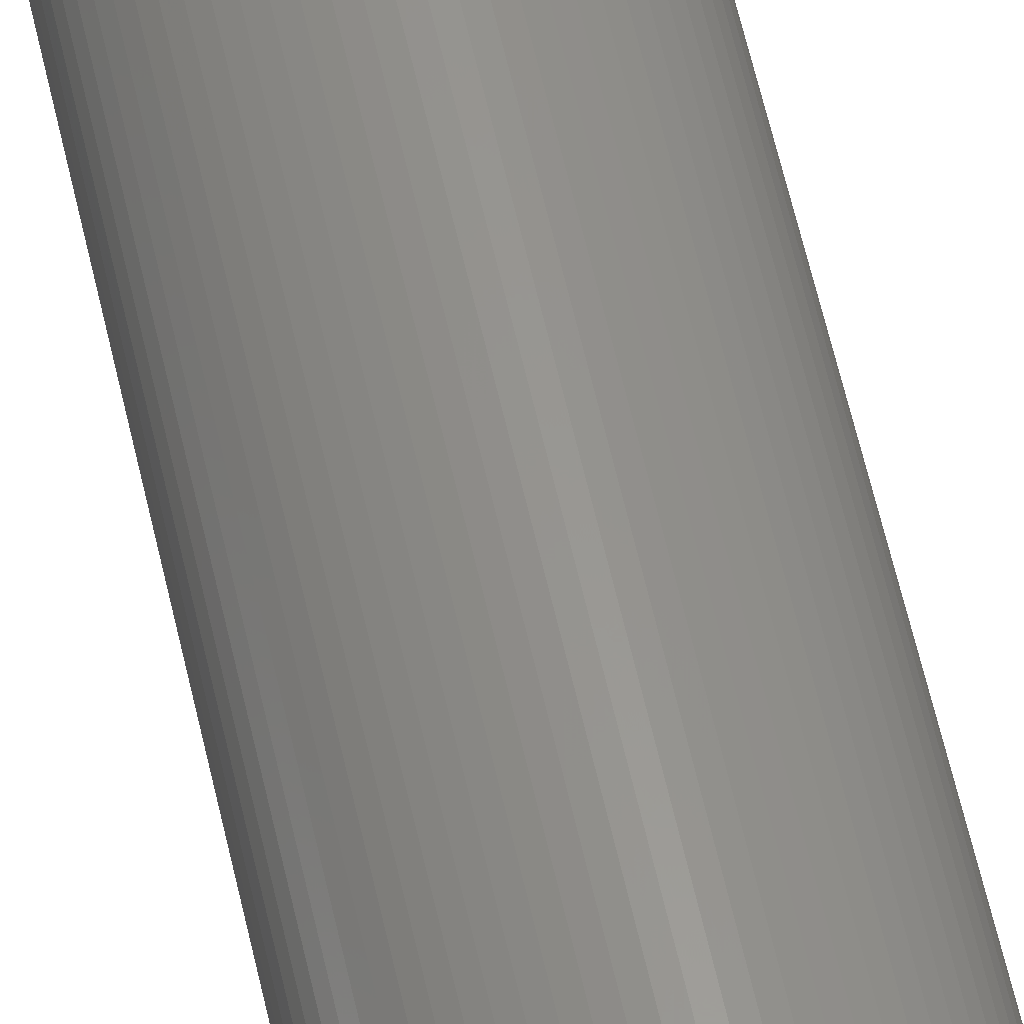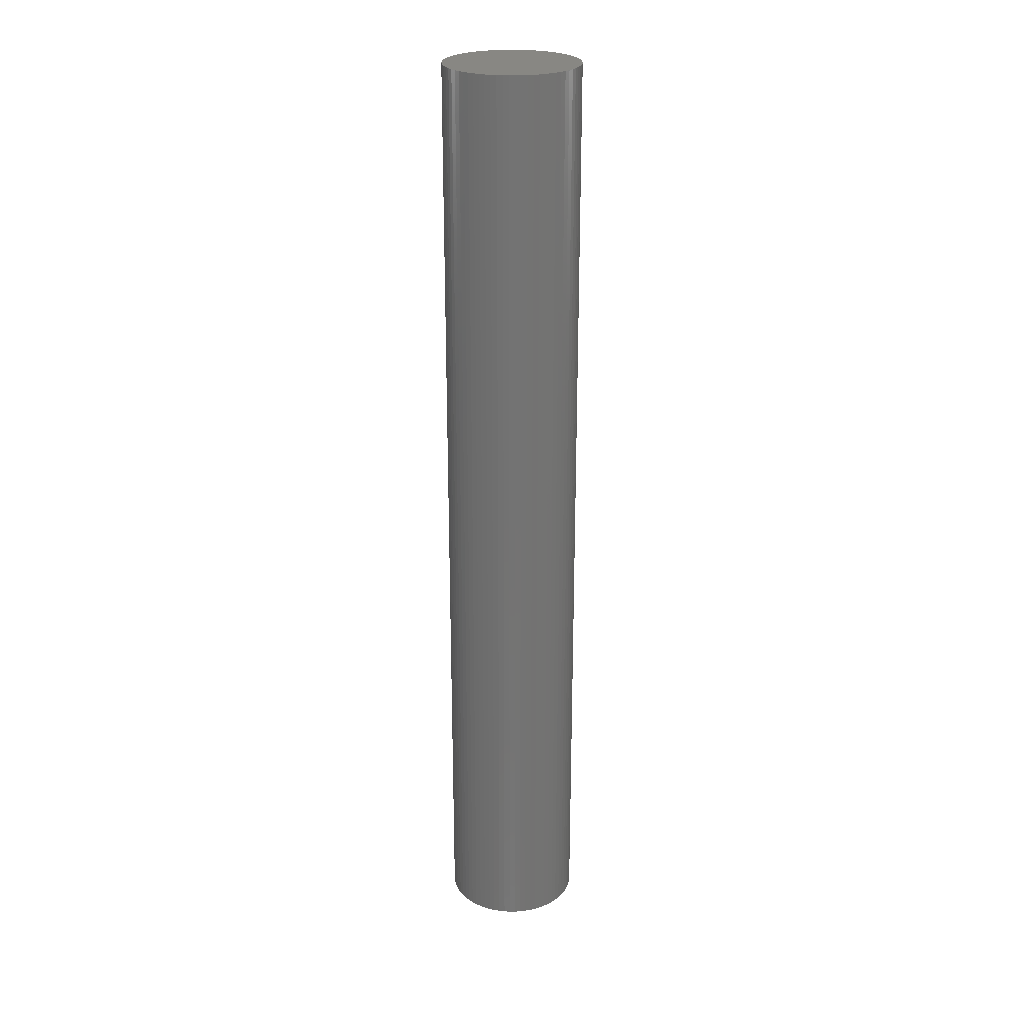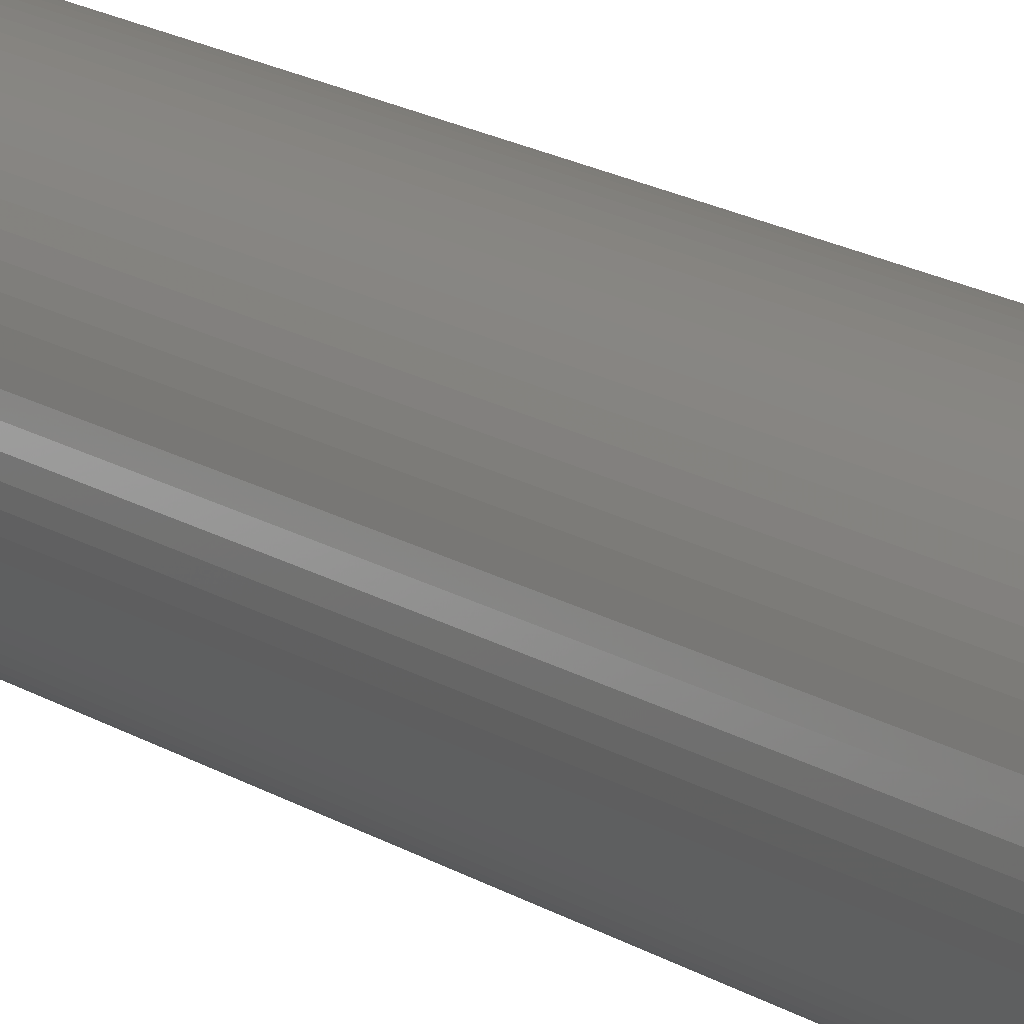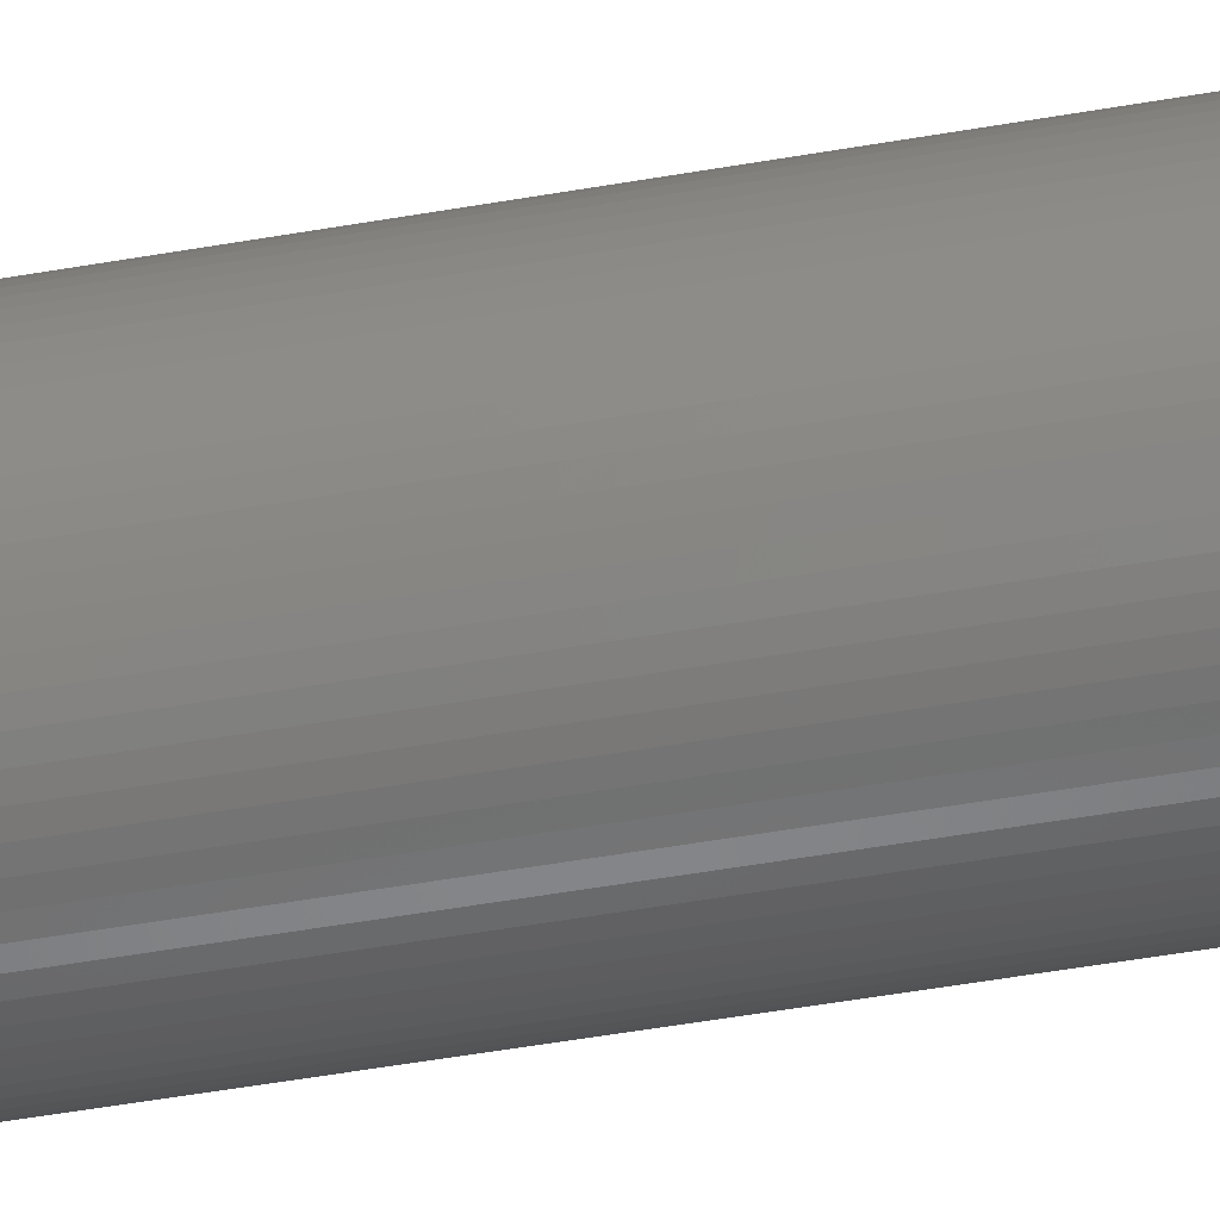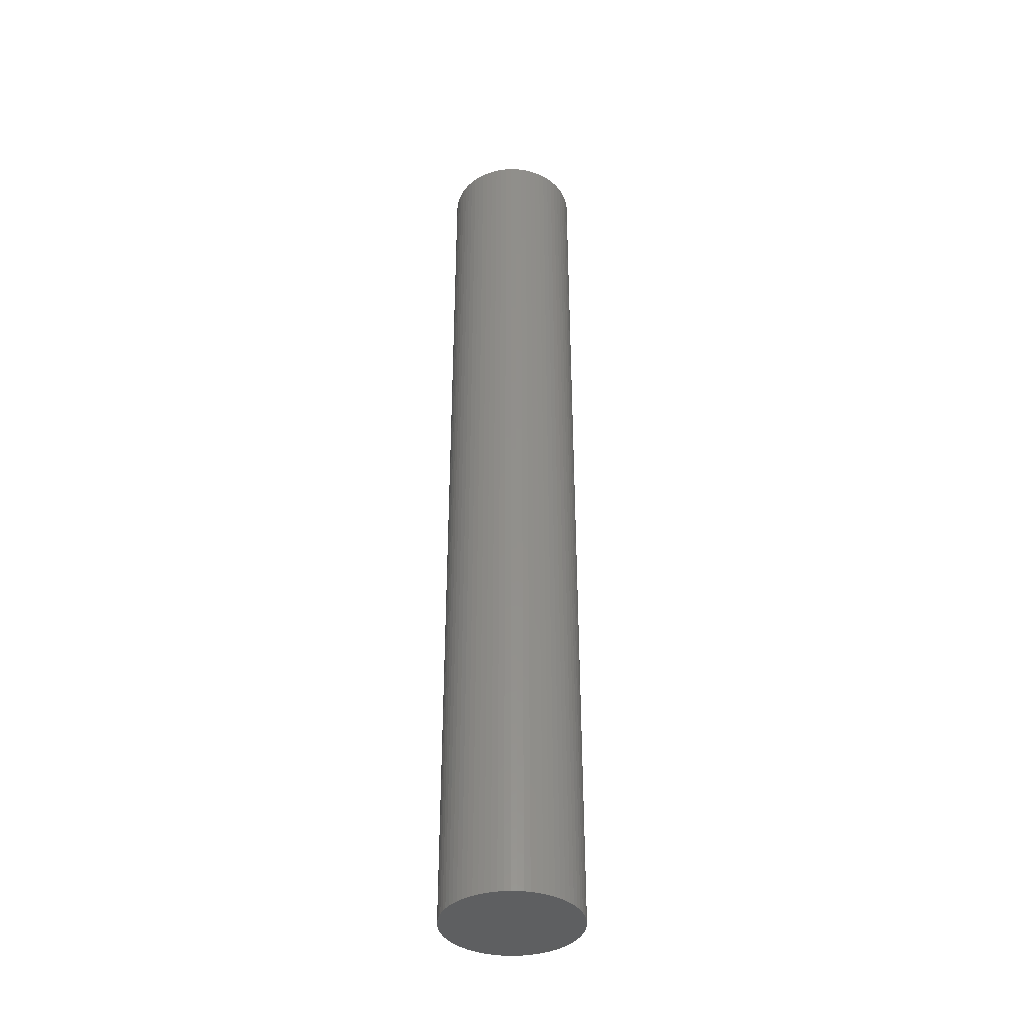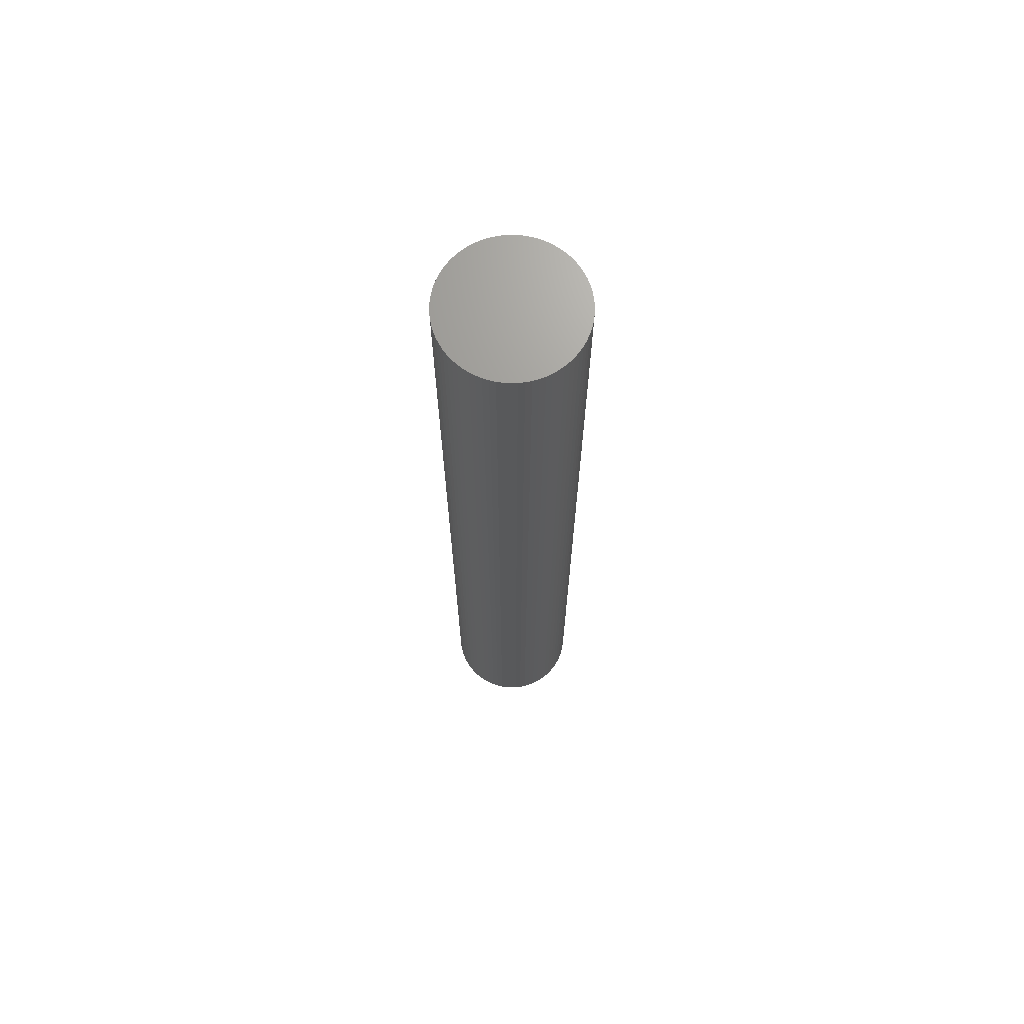
<metadata>
{"format":"stl","ext":"stl","renderer":"f3d","projection":"perspective","resolution":1024,"background":"white","views":[{"elev":58.4,"azim":-12.4,"up":"+Y"},{"elev":24.6,"azim":72.3,"up":"+Z"},{"elev":15.2,"azim":-35.5,"up":"+Y"},{"elev":-45.3,"azim":101.8,"up":"+Y"},{"elev":-38.2,"azim":-114.0,"up":"+Z"},{"elev":69.4,"azim":16.0,"up":"+Z"}]}
</metadata>
<code>
# stl→obj: 144 verts, 284 faces
v -27.07 7.071 150
v -27.07 7.071 10
v -27.66 6.428 150
v -27.66 6.428 10
v -28.19 5.736 150
v -28.19 5.736 10
v -28.66 5 150
v -28.66 5 10
v -29.06 4.226 150
v -29.06 4.226 10
v -29.4 3.42 150
v -29.4 3.42 10
v -29.66 2.588 150
v -29.66 2.588 10
v -29.85 1.736 150
v -29.85 1.736 10
v -29.96 0.8716 150
v -29.96 0.8716 10
v -30 2.098e-14 150
v -30 2.098e-14 10
v -29.96 -0.8716 150
v -29.96 -0.8716 10
v -29.85 -1.736 150
v -29.85 -1.736 10
v -29.66 -2.588 150
v -29.66 -2.588 10
v -29.4 -3.42 150
v -29.4 -3.42 10
v -29.06 -4.226 150
v -29.06 -4.226 10
v -28.66 -5 150
v -28.66 -5 10
v -28.19 -5.736 150
v -28.19 -5.736 10
v -27.66 -6.428 150
v -27.66 -6.428 10
v -27.07 -7.071 150
v -27.07 -7.071 10
v -26.43 -7.66 150
v -26.43 -7.66 10
v -25.74 -8.192 150
v -25.74 -8.192 10
v -25 -8.66 150
v -25 -8.66 10
v -24.23 -9.063 150
v -24.23 -9.063 10
v -23.42 -9.397 150
v -23.42 -9.397 10
v -22.59 -9.659 150
v -22.59 -9.659 10
v -21.74 -9.848 150
v -21.74 -9.848 10
v -20.87 -9.962 150
v -20.87 -9.962 10
v -20 -10 150
v -20 -10 10
v -19.13 -9.962 150
v -19.13 -9.962 10
v -18.26 -9.848 150
v -18.26 -9.848 10
v -17.41 -9.659 150
v -17.41 -9.659 10
v -16.58 -9.397 150
v -16.58 -9.397 10
v -15.77 -9.063 150
v -15.77 -9.063 10
v -15 -8.66 150
v -15 -8.66 10
v -14.26 -8.192 150
v -14.26 -8.192 10
v -13.57 -7.66 150
v -13.57 -7.66 10
v -12.93 -7.071 150
v -12.93 -7.071 10
v -12.34 -6.428 150
v -12.34 -6.428 10
v -11.81 -5.736 150
v -11.81 -5.736 10
v -11.34 -5 150
v -11.34 -5 10
v -10.94 -4.226 150
v -10.94 -4.226 10
v -10.6 -3.42 150
v -10.6 -3.42 10
v -10.34 -2.588 150
v -10.34 -2.588 10
v -10.15 -1.736 150
v -10.15 -1.736 10
v -10.04 -0.8716 150
v -10.04 -0.8716 10
v -10 -1.531e-14 150
v -10 -1.531e-14 10
v -10.04 0.8716 150
v -10.04 0.8716 10
v -10.15 1.736 150
v -10.15 1.736 10
v -10.34 2.588 150
v -10.34 2.588 10
v -10.6 3.42 150
v -10.6 3.42 10
v -10.94 4.226 150
v -10.94 4.226 10
v -11.34 5 150
v -11.34 5 10
v -11.81 5.736 150
v -11.81 5.736 10
v -12.34 6.428 150
v -12.34 6.428 10
v -12.93 7.071 150
v -12.93 7.071 10
v -13.57 7.66 150
v -13.57 7.66 10
v -14.26 8.192 150
v -14.26 8.192 10
v -15 8.66 150
v -15 8.66 10
v -15.77 9.063 150
v -15.77 9.063 10
v -16.58 9.397 150
v -16.58 9.397 10
v -17.41 9.659 150
v -17.41 9.659 10
v -18.26 9.848 150
v -18.26 9.848 10
v -19.13 9.962 150
v -19.13 9.962 10
v -20 10 150
v -20 10 10
v -20.87 9.962 150
v -20.87 9.962 10
v -21.74 9.848 150
v -21.74 9.848 10
v -22.59 9.659 150
v -22.59 9.659 10
v -23.42 9.397 150
v -23.42 9.397 10
v -24.23 9.063 150
v -24.23 9.063 10
v -25 8.66 150
v -25 8.66 10
v -25.74 8.192 150
v -25.74 8.192 10
v -26.43 7.66 150
v -26.43 7.66 10
f 1 2 3
f 3 2 4
f 3 4 5
f 5 4 6
f 5 6 7
f 7 6 8
f 7 8 9
f 9 8 10
f 9 10 11
f 11 10 12
f 11 12 13
f 13 12 14
f 13 14 15
f 15 14 16
f 15 16 17
f 17 16 18
f 17 18 19
f 19 18 20
f 19 20 21
f 21 20 22
f 21 22 23
f 23 22 24
f 23 24 25
f 25 24 26
f 25 26 27
f 27 26 28
f 27 28 29
f 29 28 30
f 29 30 31
f 31 30 32
f 31 32 33
f 33 32 34
f 33 34 35
f 35 34 36
f 35 36 37
f 37 36 38
f 37 38 39
f 39 38 40
f 39 40 41
f 41 40 42
f 41 42 43
f 43 42 44
f 43 44 45
f 45 44 46
f 45 46 47
f 47 46 48
f 47 48 49
f 49 48 50
f 49 50 51
f 51 50 52
f 51 52 53
f 53 52 54
f 53 54 55
f 55 54 56
f 55 56 57
f 57 56 58
f 57 58 59
f 59 58 60
f 59 60 61
f 61 60 62
f 61 62 63
f 63 62 64
f 63 64 65
f 65 64 66
f 65 66 67
f 67 66 68
f 67 68 69
f 69 68 70
f 69 70 71
f 71 70 72
f 71 72 73
f 73 72 74
f 73 74 75
f 75 74 76
f 75 76 77
f 77 76 78
f 77 78 79
f 79 78 80
f 79 80 81
f 81 80 82
f 81 82 83
f 83 82 84
f 83 84 85
f 85 84 86
f 85 86 87
f 87 86 88
f 87 88 89
f 89 88 90
f 89 90 91
f 91 90 92
f 91 92 93
f 93 92 94
f 93 94 95
f 95 94 96
f 95 96 97
f 97 96 98
f 97 98 99
f 99 98 100
f 99 100 101
f 101 100 102
f 101 102 103
f 103 102 104
f 103 104 105
f 105 104 106
f 105 106 107
f 107 106 108
f 107 108 109
f 109 108 110
f 109 110 111
f 111 110 112
f 111 112 113
f 113 112 114
f 113 114 115
f 115 114 116
f 115 116 117
f 117 116 118
f 117 118 119
f 119 118 120
f 119 120 121
f 121 120 122
f 121 122 123
f 123 122 124
f 123 124 125
f 125 124 126
f 125 126 127
f 127 126 128
f 127 128 129
f 129 128 130
f 129 130 131
f 131 130 132
f 131 132 133
f 133 132 134
f 133 134 135
f 135 134 136
f 135 136 137
f 137 136 138
f 137 138 139
f 139 138 140
f 139 140 141
f 141 140 142
f 141 142 143
f 143 142 144
f 143 144 1
f 1 144 2
f 55 57 53
f 127 129 125
f 125 129 131
f 125 131 123
f 123 131 133
f 123 133 121
f 121 133 135
f 121 135 119
f 119 135 137
f 119 137 117
f 117 137 139
f 117 139 115
f 115 139 141
f 115 141 113
f 113 141 143
f 113 143 111
f 111 143 1
f 111 1 109
f 109 1 3
f 109 3 107
f 107 3 5
f 107 5 105
f 105 5 7
f 105 7 103
f 103 7 9
f 103 9 101
f 101 9 11
f 101 11 99
f 99 11 13
f 99 13 97
f 97 13 15
f 97 15 95
f 95 15 17
f 95 17 93
f 93 17 19
f 93 19 91
f 91 19 21
f 91 21 89
f 89 21 23
f 89 23 87
f 87 23 25
f 87 25 85
f 85 25 27
f 85 27 83
f 83 27 29
f 83 29 81
f 81 29 31
f 81 31 79
f 79 31 33
f 79 33 77
f 77 33 35
f 77 35 75
f 75 35 37
f 75 37 73
f 73 37 39
f 73 39 71
f 71 39 41
f 71 41 69
f 69 41 43
f 69 43 67
f 67 43 45
f 67 45 65
f 65 45 47
f 65 47 63
f 63 47 49
f 63 49 61
f 61 49 51
f 61 51 59
f 59 51 53
f 59 53 57
f 54 58 56
f 58 54 60
f 60 54 52
f 60 52 62
f 62 52 50
f 62 50 64
f 64 50 48
f 64 48 66
f 66 48 46
f 66 46 68
f 68 46 44
f 68 44 70
f 70 44 42
f 70 42 72
f 72 42 40
f 72 40 74
f 74 40 38
f 74 38 76
f 76 38 36
f 76 36 78
f 78 36 34
f 78 34 80
f 80 34 32
f 80 32 82
f 82 32 30
f 82 30 84
f 84 30 28
f 84 28 86
f 86 28 26
f 86 26 88
f 88 26 24
f 88 24 90
f 90 24 22
f 90 22 92
f 92 22 20
f 92 20 94
f 94 20 18
f 94 18 96
f 96 18 16
f 96 16 98
f 98 16 14
f 98 14 100
f 100 14 12
f 100 12 102
f 102 12 10
f 102 10 104
f 104 10 8
f 104 8 106
f 106 8 6
f 106 6 108
f 108 6 4
f 108 4 110
f 110 4 2
f 110 2 112
f 112 2 144
f 112 144 114
f 114 144 142
f 114 142 116
f 116 142 140
f 116 140 118
f 118 140 138
f 118 138 120
f 120 138 136
f 120 136 122
f 122 136 134
f 122 134 124
f 124 134 132
f 124 132 126
f 126 132 130
f 126 130 128

</code>
